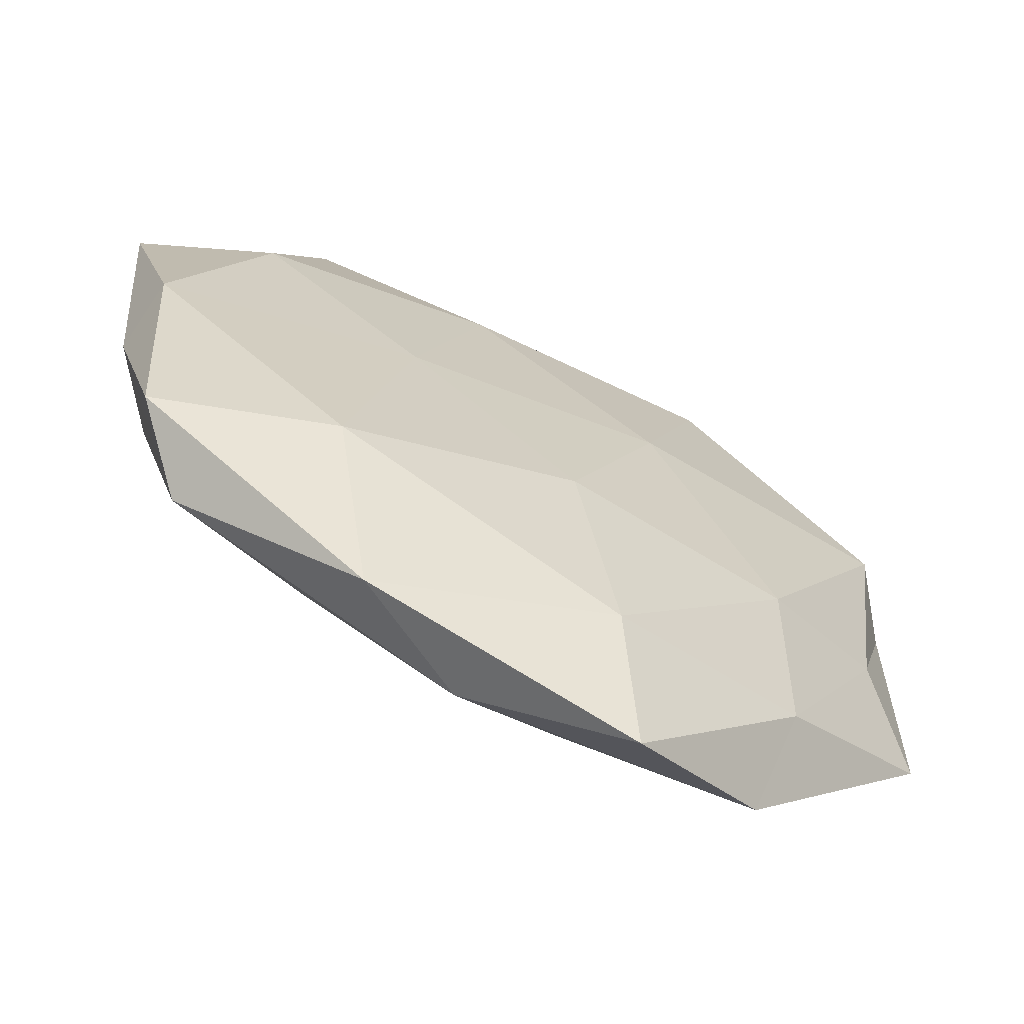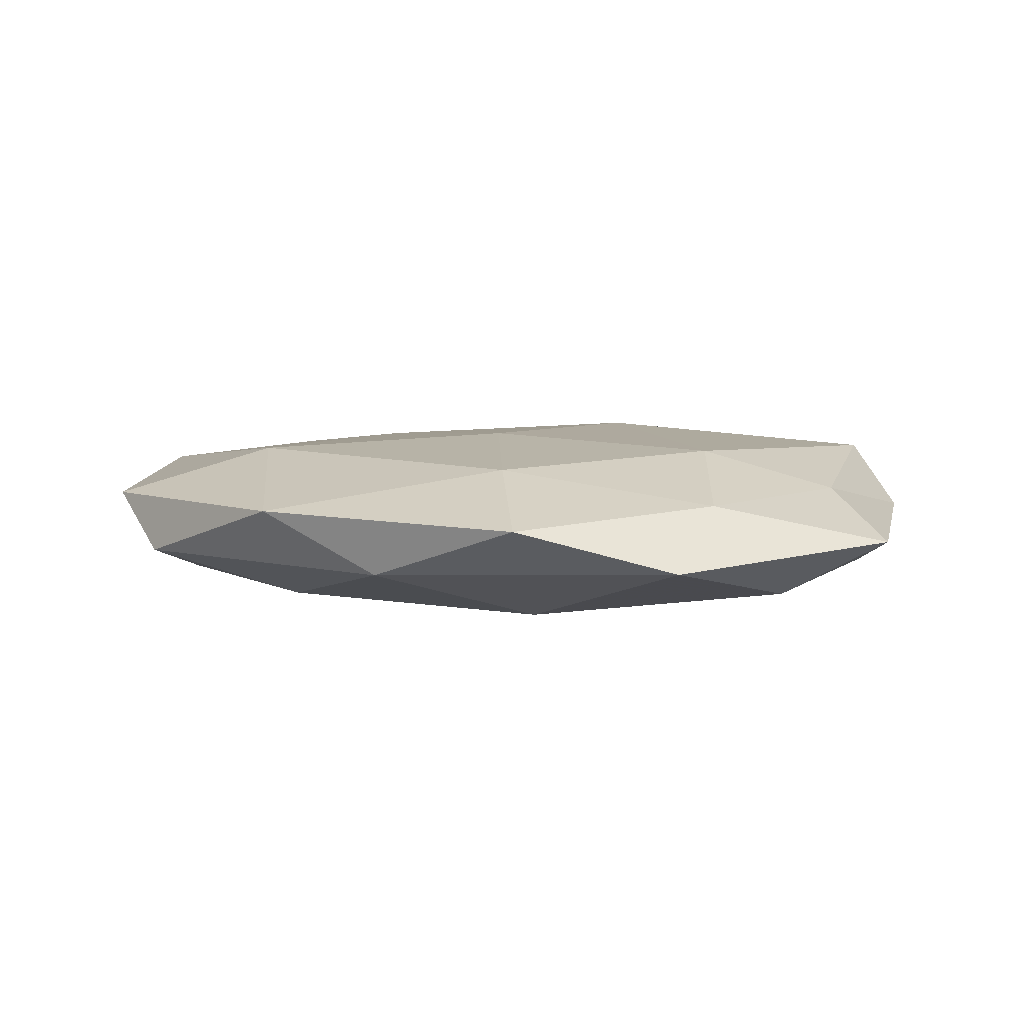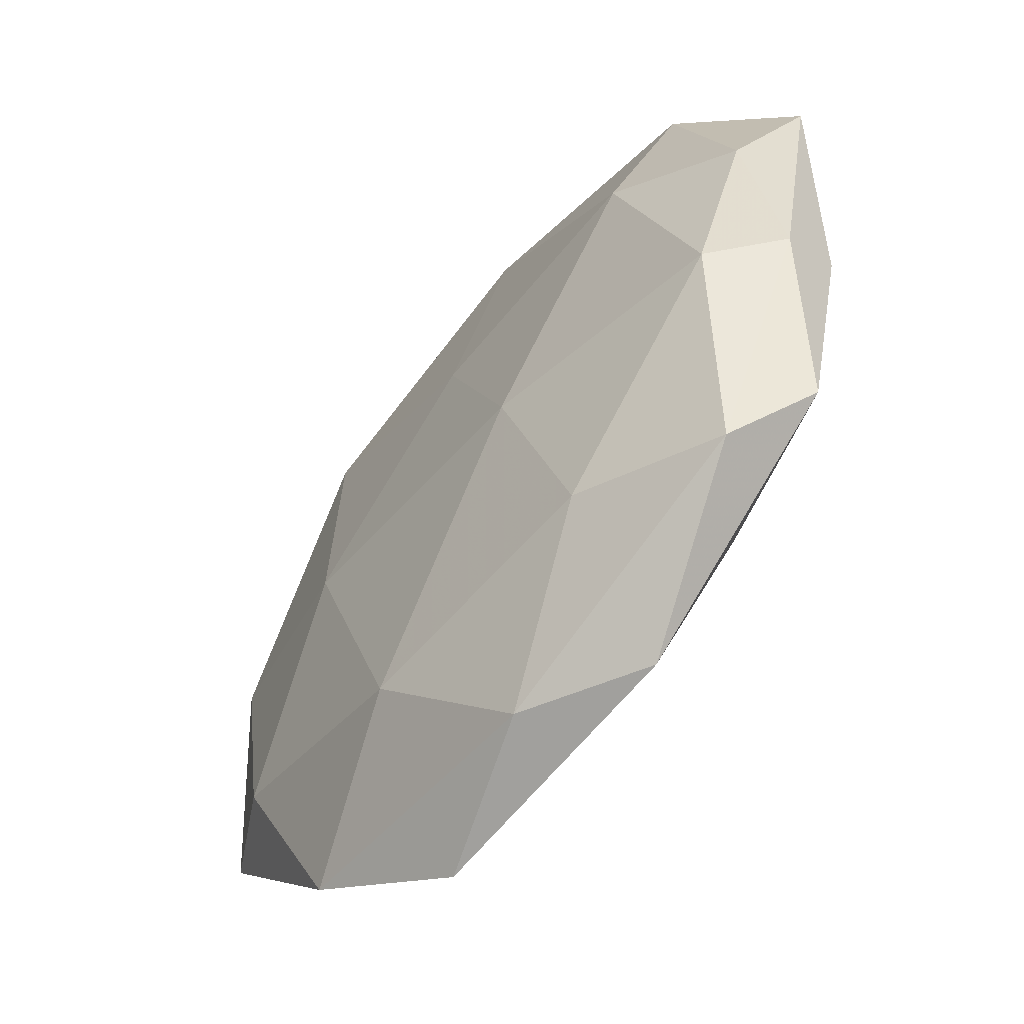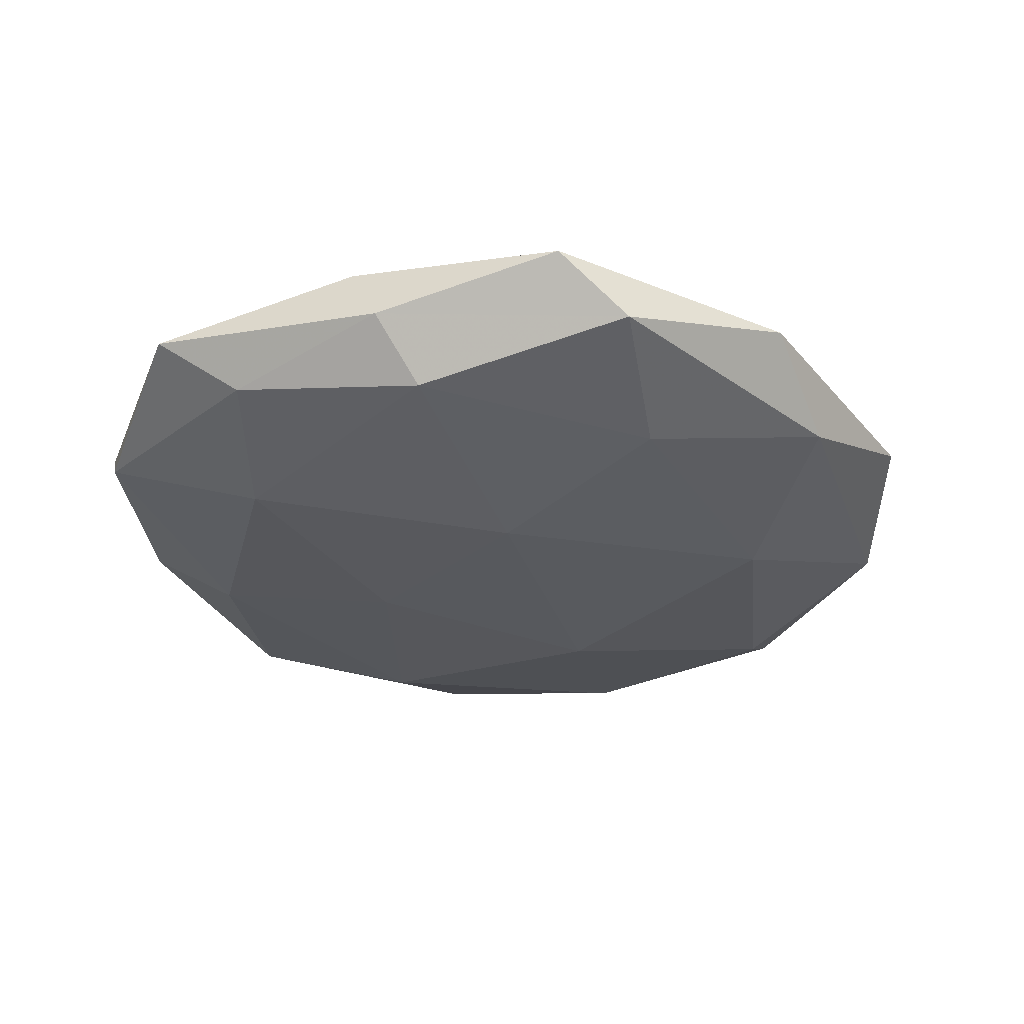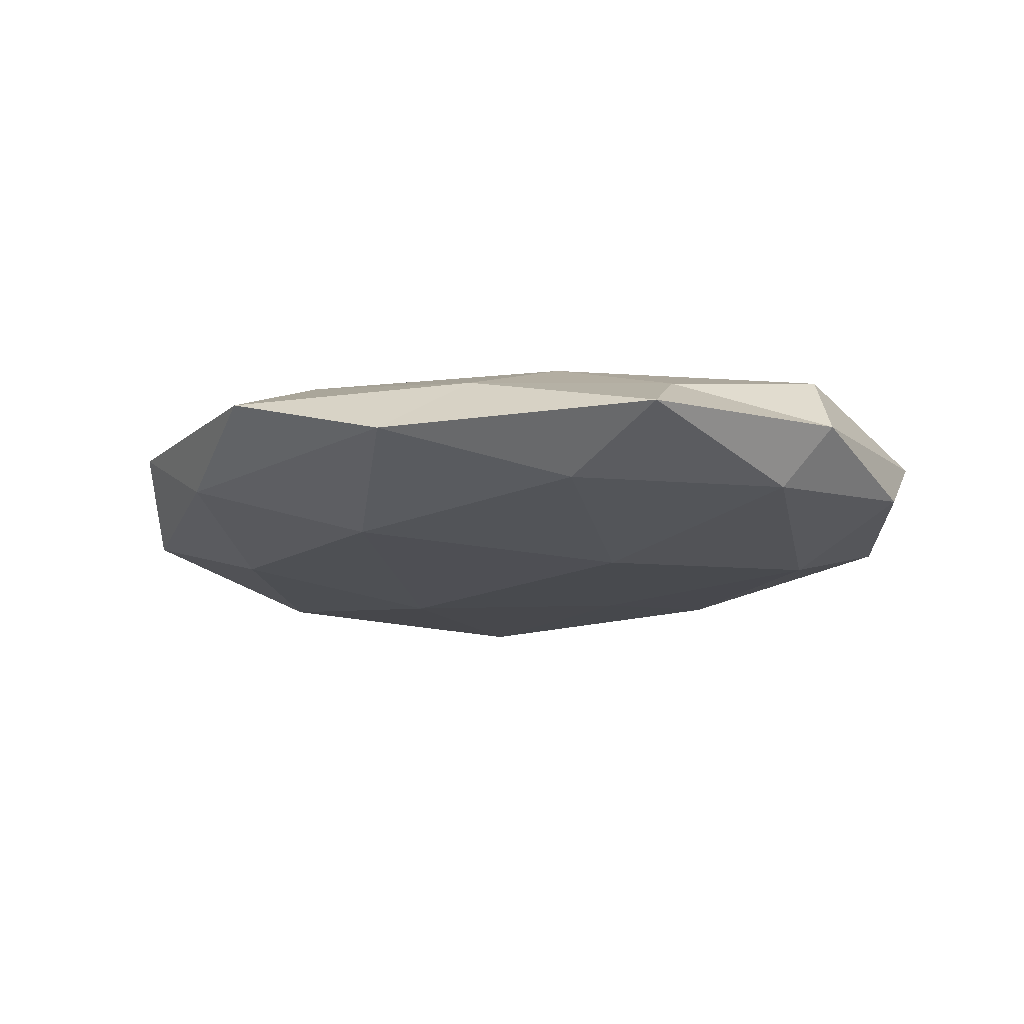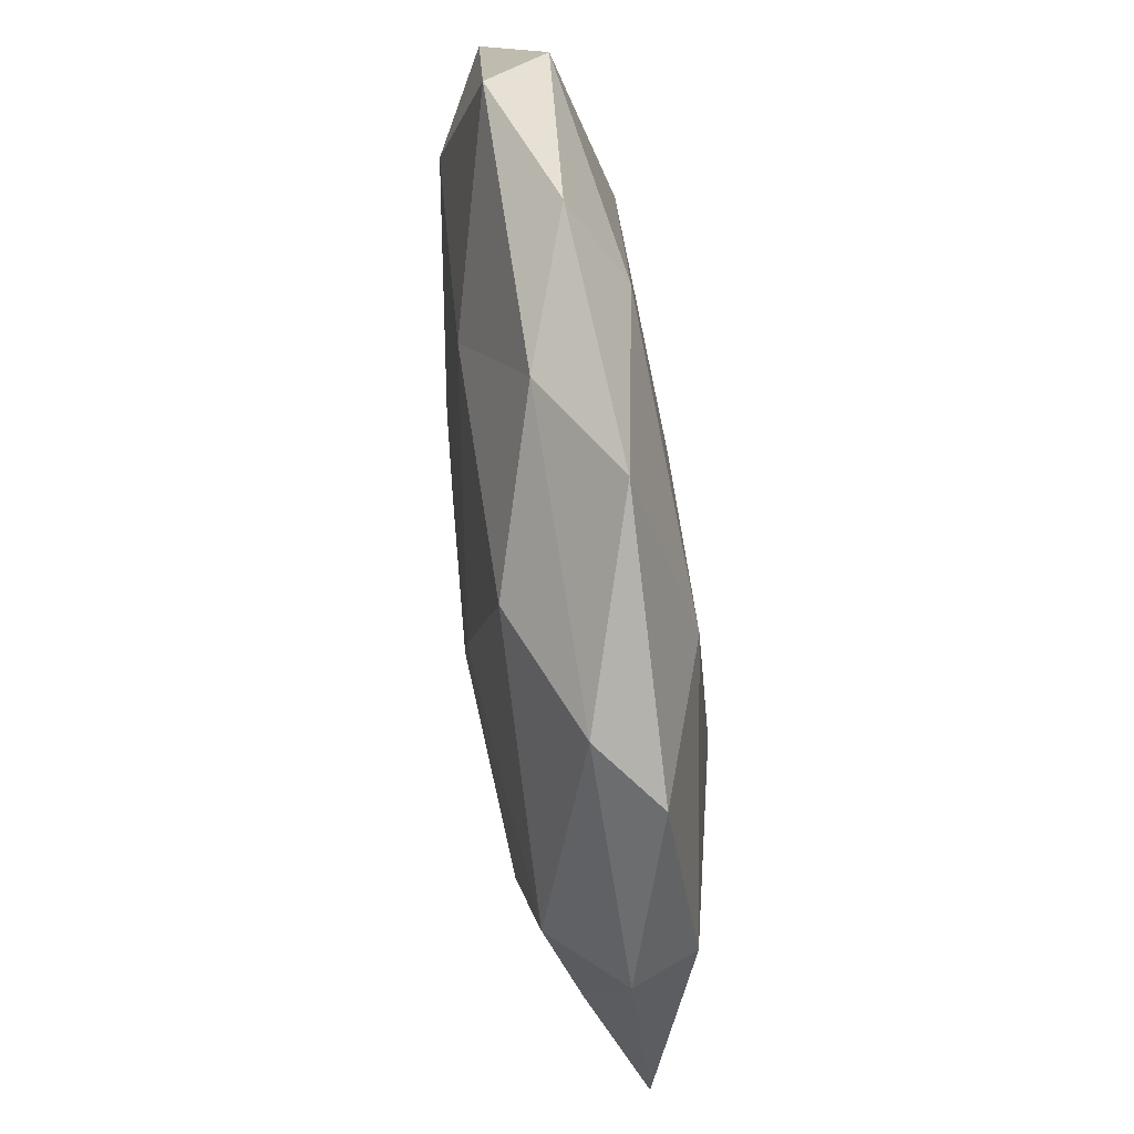
<metadata>
{"format":"obj","ext":"obj","renderer":"f3d","projection":"perspective","resolution":1024,"background":"white","views":[{"elev":-67.3,"azim":-27.9,"up":"+Y"},{"elev":5.3,"azim":14.6,"up":"+Z"},{"elev":-56.5,"azim":-127.8,"up":"+Y"},{"elev":-30.8,"azim":-63.9,"up":"+Z"},{"elev":-14.9,"azim":54.4,"up":"+Z"},{"elev":62.2,"azim":81.6,"up":"+Y"}]}
</metadata>
<code>
v -0.009344 0.03044 0.009315
v 0.01866 0.04922 -0.002984
v 0.01353 -0.05245 0.002429
v 0.04266 0.02982 -0.003097
v -0.01347 -0.007643 -0.01227
v 0.001984 -0.0155 0.01161
v -0.03827 -0.0359 -0.00283
v -0.04942 -0.00765 -0.0005973
v -0.05292 0.02126 0.001723
v -0.02059 -0.03098 -0.008412
v -0.001489 0.01717 -0.0108
v 0.02184 0.0341 0.009376
v -0.03774 0.0225 0.007903
v -0.04842 -0.00367 0.006956
v -0.03227 0.0193 -0.01011
v -0.03763 0.03811 -0.003913
v 0.01291 0.008926 0.01197
v 0.0224 -0.001484 -0.01173
v 0.04598 0.01289 0.009066
v 0.008603 -0.03849 0.008458
v 0.05333 -0.01931 -0.001085
v 0.04043 -0.02183 -0.00771
v -0.01825 0.003002 0.01036
v -0.04309 -0.01033 -0.007965
v -0.004594 -0.04792 -0.003652
v -0.01852 -0.04816 0.00368
v 0.03807 0.03719 0.003412
v -0.03016 0.04426 0.003681
v 0.03331 -0.03149 0.004015
v -0.04534 -0.03004 0.003987
v -0.01172 0.049 -0.001579
v 0.04751 0.005463 -0.006131
v 0.02499 0.02914 -0.009013
v -0.00787 0.03917 -0.007564
v 0.004589 0.04507 0.0039
v 0.0519 0.009923 0.001271
v 0.04523 -0.01012 0.004835
v -0.04755 0.01273 -0.004479
v 0.01114 -0.03259 -0.009925
v -0.02549 -0.0283 0.01001
v 0.03107 -0.04297 -0.003094
v 0.02952 -0.01556 0.009711
f 14 9 8
f 14 13 9
f 5 15 11
f 1 17 12
f 11 18 5
f 19 12 17
f 13 23 1
f 14 23 13
f 23 17 1
f 23 6 17
f 8 24 7
f 10 24 5
f 7 24 10
f 24 15 5
f 7 10 25
f 26 3 20
f 26 25 3
f 7 25 26
f 4 2 27
f 27 12 19
f 1 28 13
f 9 13 28
f 9 28 16
f 20 3 29
f 30 8 7
f 30 14 8
f 30 7 26
f 16 28 31
f 32 22 18
f 32 21 22
f 4 33 2
f 33 18 11
f 4 32 33
f 32 18 33
f 34 11 15
f 34 15 16
f 2 34 31
f 31 34 16
f 33 34 2
f 33 11 34
f 12 35 1
f 2 35 27
f 27 35 12
f 35 28 1
f 2 31 35
f 35 31 28
f 4 27 36
f 27 19 36
f 4 36 32
f 36 21 32
f 21 37 29
f 36 19 37
f 36 37 21
f 8 9 38
f 38 9 16
f 16 15 38
f 8 38 24
f 24 38 15
f 5 39 10
f 18 39 5
f 18 22 39
f 25 10 39
f 40 20 6
f 40 6 23
f 40 23 14
f 26 20 40
f 30 40 14
f 30 26 40
f 22 21 41
f 3 25 41
f 41 29 3
f 21 29 41
f 41 39 22
f 25 39 41
f 42 17 6
f 19 17 42
f 6 20 42
f 20 29 42
f 37 19 42
f 42 29 37

</code>
